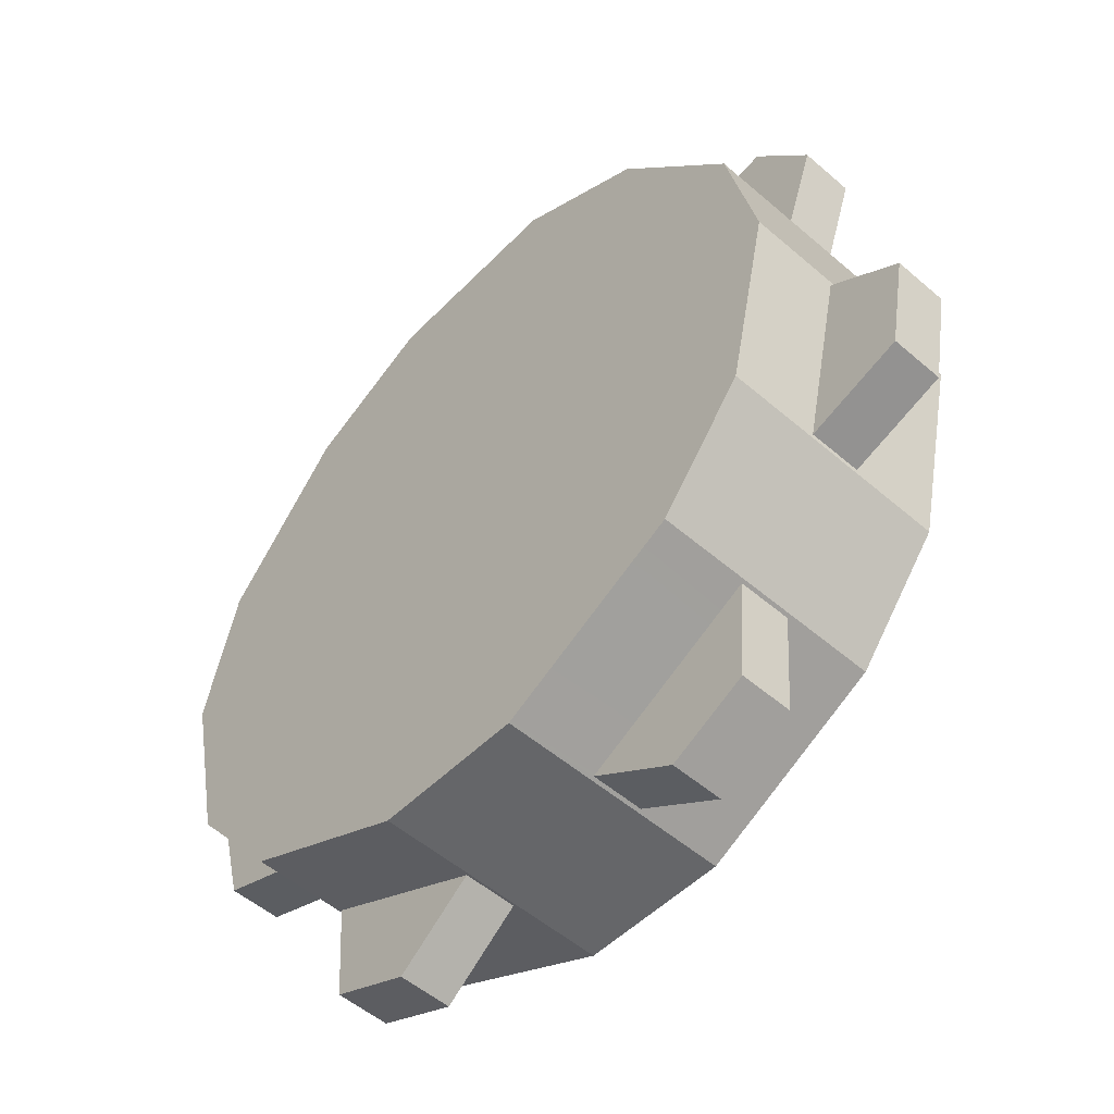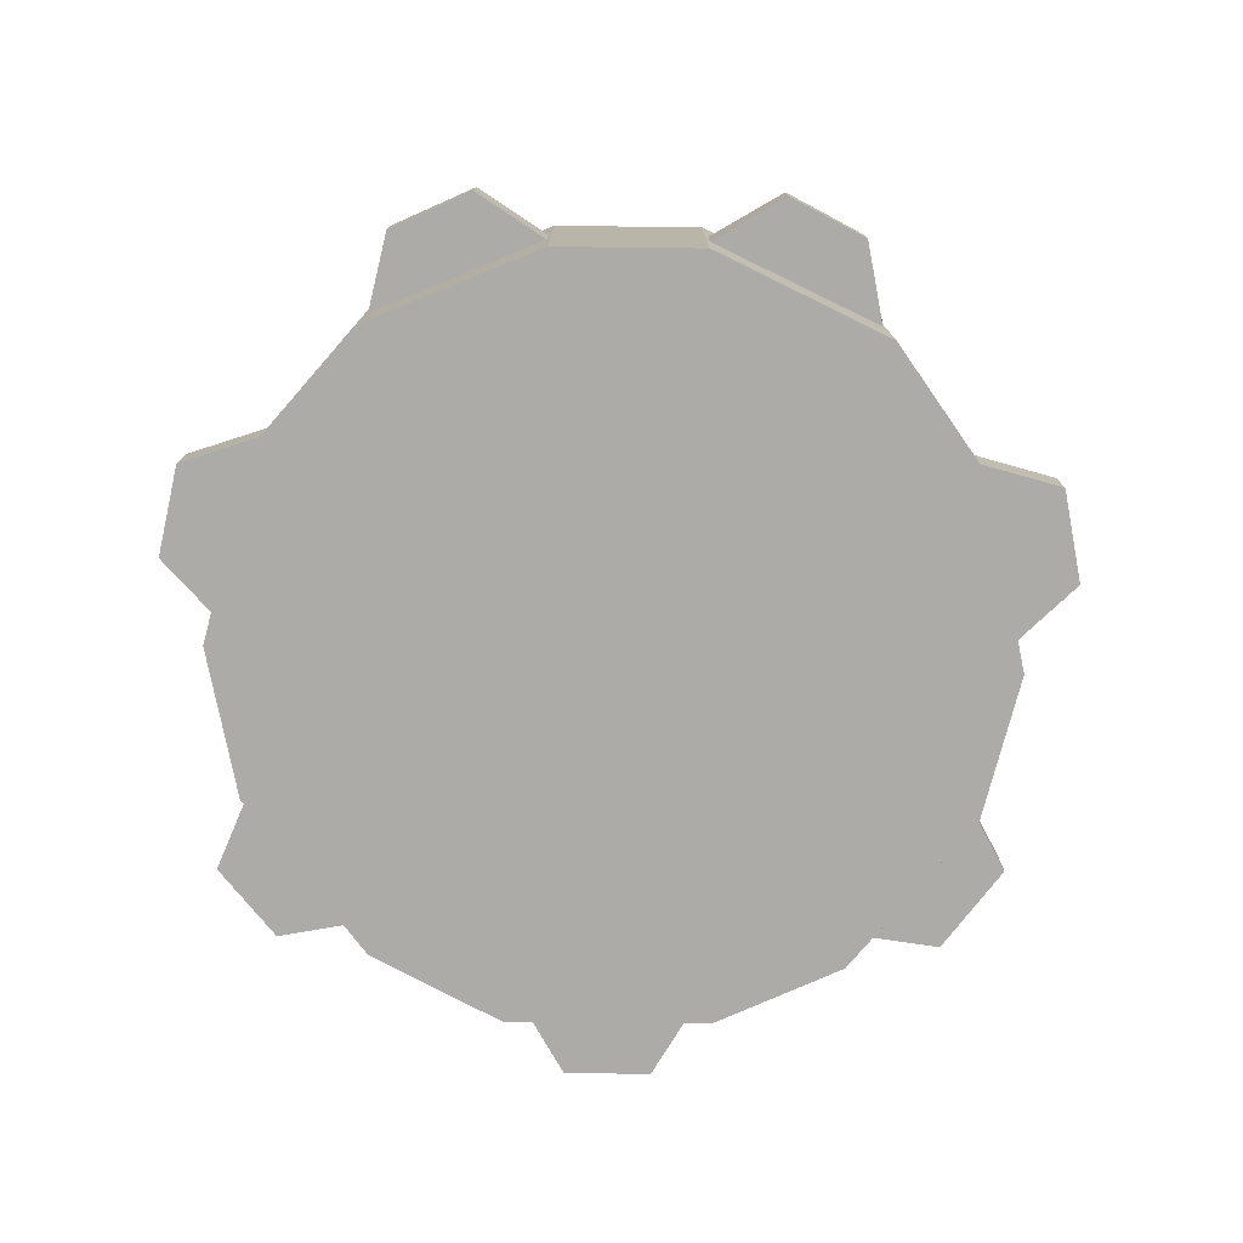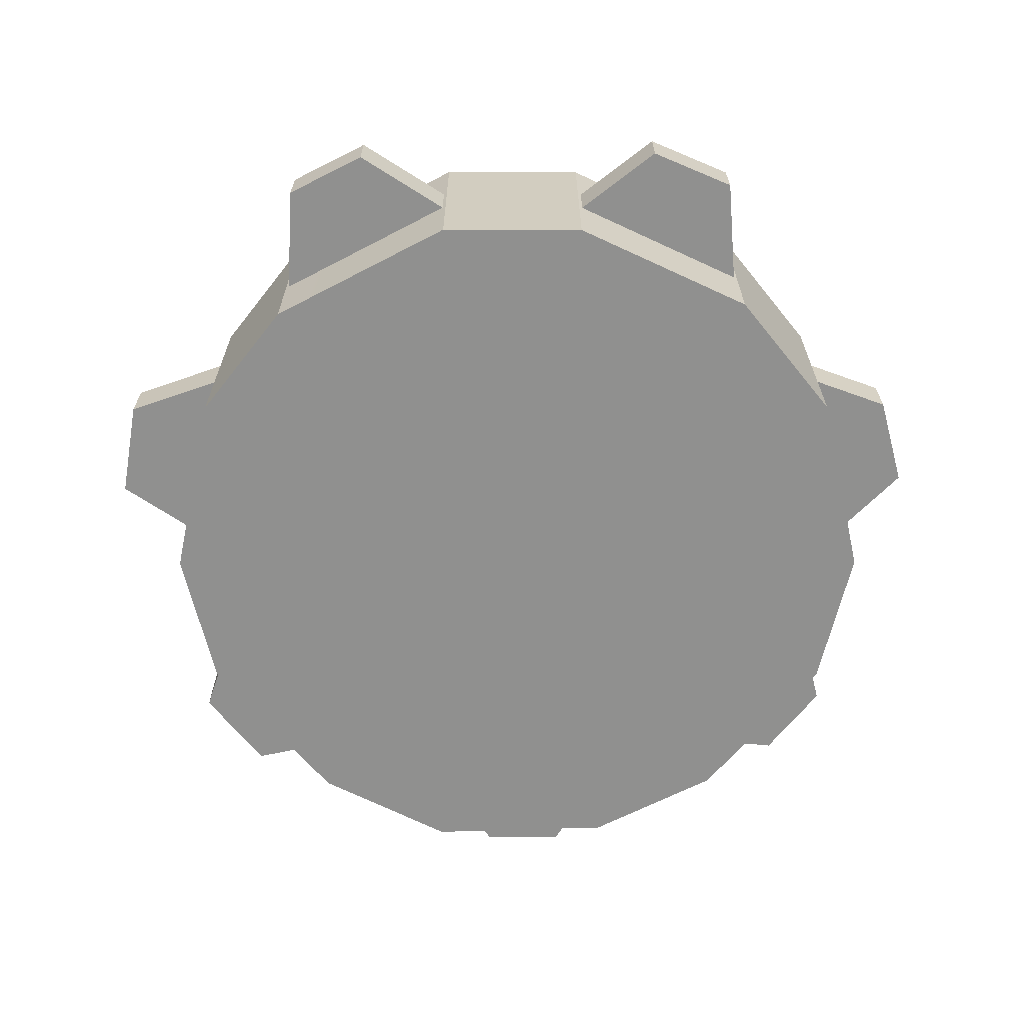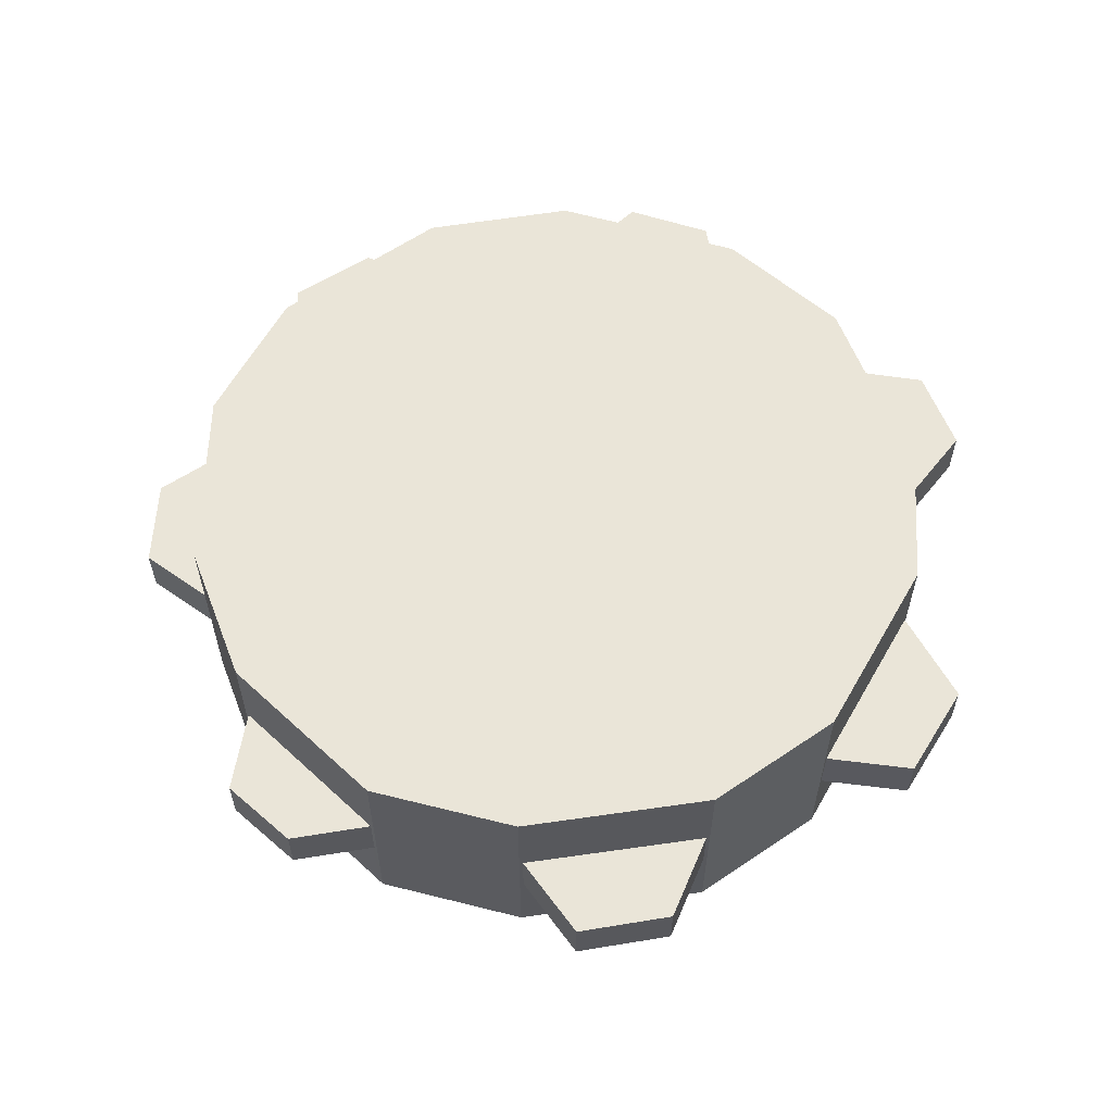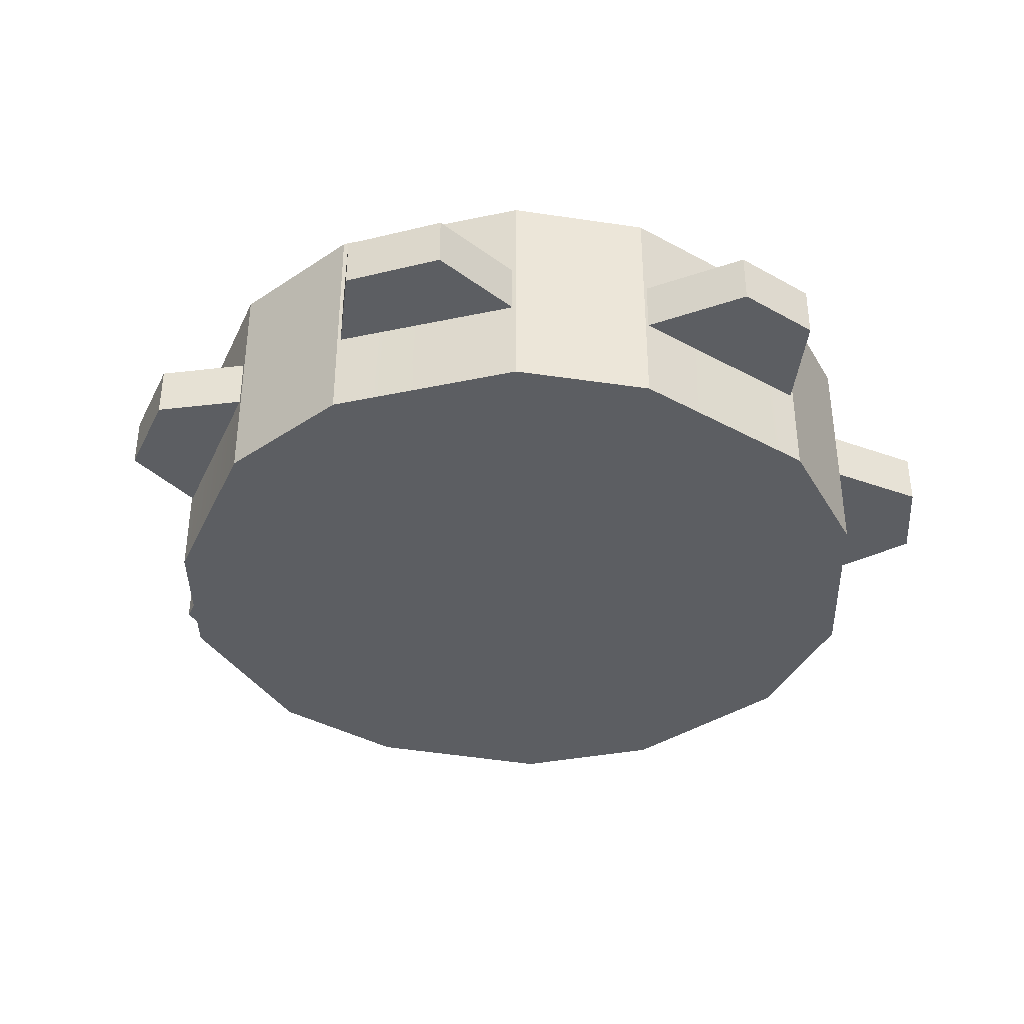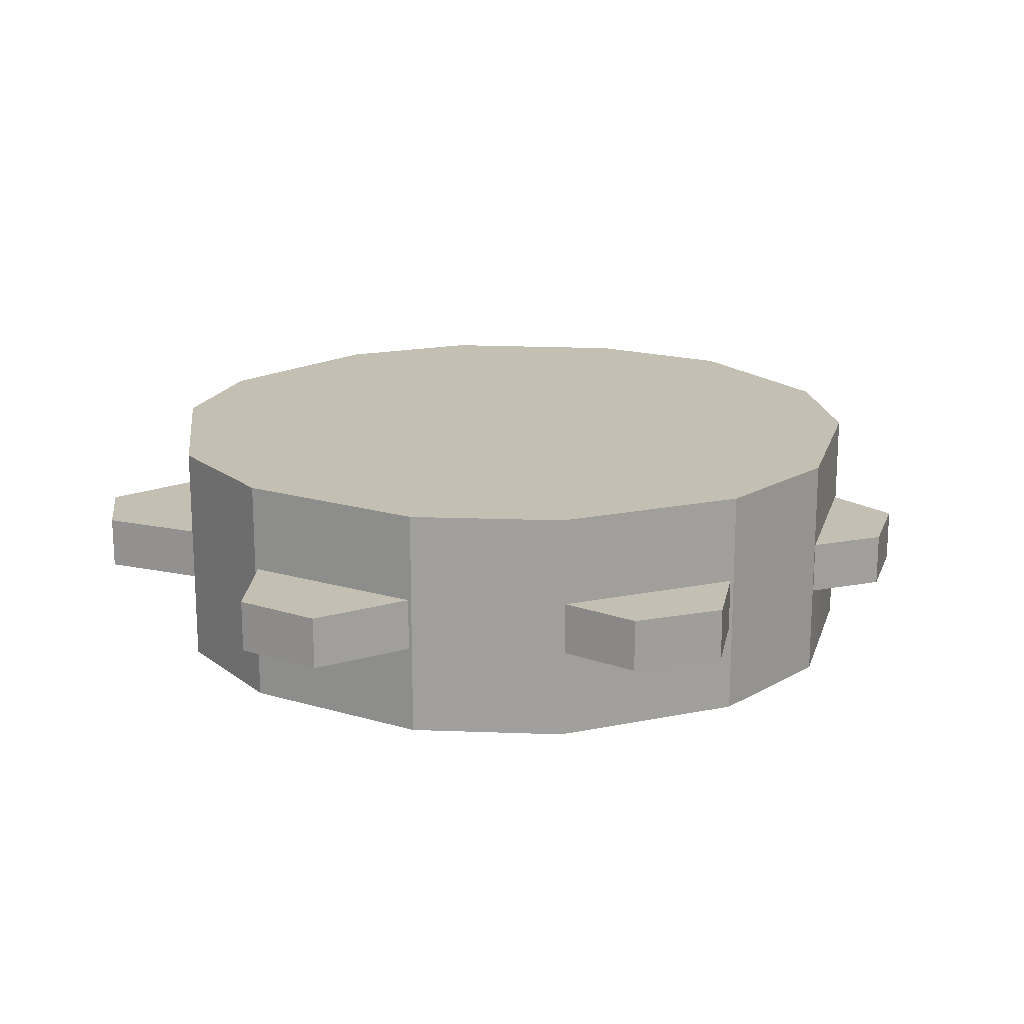
<metadata>
{"format":"obj","ext":"obj","renderer":"f3d","projection":"perspective","resolution":1024,"background":"white","views":[{"elev":-52.4,"azim":-132.9,"up":"+Y"},{"elev":-76.5,"azim":152.8,"up":"+Z"},{"elev":-65.6,"azim":0.7,"up":"+Z"},{"elev":59.0,"azim":-137.7,"up":"+Z"},{"elev":-37.6,"azim":-62.1,"up":"+Z"},{"elev":17.8,"azim":56.0,"up":"+Z"}]}
</metadata>
<code>
g tambourine_col
v 0.08692 -0.4162 -0.1266
v 0.2777 -0.3239 -0.1266
v 0.006358 -0.00754 -0.1266
v 0.006358 -0.00754 -0.1266
v -0.3623 -0.2021 -0.1266
v -0.2684 -0.3187 -0.1266
v 0.4241 0.01174 -0.1266
v 0.3848 0.1687 -0.1266
v 0.006358 -0.00754 -0.1266
v -0.2407 0.3219 0.1238
v 0.006358 -0.00754 0.1238
v -0.3732 0.1596 0.1238
v -0.09513 0.3985 0.1238
v 0.006358 -0.00754 0.1238
v 0.1098 0.3942 0.1238
v -0.3732 0.1596 0.1238
v 0.006358 -0.00754 0.1238
v -0.4083 0.004094 0.1238
v -0.4083 0.004094 0.1238
v 0.006358 -0.00754 0.1238
v -0.3623 -0.2021 0.1238
v 0.08692 -0.4162 0.1238
v 0.006358 -0.00754 0.1238
v 0.2777 -0.3239 0.1238
v 0.006358 -0.00754 0.1238
v -0.2684 -0.3187 0.1238
v -0.3623 -0.2021 0.1238
v 0.4241 0.01174 0.1238
v 0.006358 -0.00754 0.1238
v 0.3848 0.1687 0.1238
v 0.251 0.3237 -0.1266
v 0.1098 0.3942 -0.1266
v 0.006358 -0.00754 -0.1266
v 0.3848 0.1687 -0.1266
v 0.1098 0.3942 -0.1266
v -0.09513 0.3985 -0.1266
v 0.006358 -0.00754 -0.1266
v -0.2407 0.3219 -0.1266
v -0.3732 0.1596 -0.1266
v 0.006358 -0.00754 -0.1266
v -0.4083 0.004094 -0.1266
v -0.3623 -0.2021 -0.1266
v 0.3802 -0.1937 -0.1266
v 0.4241 0.01174 -0.1266
v 0.006358 -0.00754 -0.1266
v 0.2777 -0.3239 -0.1266
v -0.07245 -0.4186 -0.1266
v 0.08692 -0.4162 -0.1266
v 0.006358 -0.00754 -0.1266
v -0.2684 -0.3187 -0.1266
v 0.251 0.3237 0.1238
v 0.006358 -0.00754 0.1238
v 0.1098 0.3942 0.1238
v 0.3848 0.1687 0.1238
v 0.3802 -0.1937 0.1238
v 0.006358 -0.00754 0.1238
v 0.4241 0.01174 0.1238
v 0.2777 -0.3239 0.1238
v -0.07245 -0.4186 0.1238
v 0.006358 -0.00754 0.1238
v 0.08692 -0.4162 0.1238
v -0.2684 -0.3187 0.1238
v 0.251 0.3237 0.1238
v 0.1098 0.3942 0.1238
v 0.1098 0.3942 -0.1266
v 0.251 0.3237 -0.1266
v 0.05627 0.4709 0.02717
v -0.03497 0.4698 0.02717
v -0.03497 0.4698 -0.02996
v 0.05627 0.4709 -0.02996
v -0.09513 0.3985 0.1238
v -0.2407 0.3219 0.1238
v -0.2407 0.3219 -0.1266
v -0.09513 0.3985 -0.1266
v -0.3388 0.3383 0.02717
v -0.4033 0.256 0.02717
v -0.4033 0.256 -0.02996
v -0.3388 0.3383 -0.02996
v -0.3732 0.1596 0.1238
v -0.4083 0.004094 0.1238
v -0.4083 0.004094 -0.1266
v -0.3732 0.1596 -0.1266
v -0.487 -0.05553 0.02717
v -0.4672 -0.1631 0.02717
v -0.4672 -0.1631 -0.02996
v -0.487 -0.05553 -0.02996
v 0.4022 0.2552 0.02717
v 0.3414 0.3304 0.02717
v 0.3414 0.3304 -0.02996
v 0.4022 0.2552 -0.02996
v 0.4648 -0.1582 0.02717
v 0.4904 -0.05906 0.02717
v 0.4904 -0.05906 -0.02996
v 0.4648 -0.1582 -0.02996
v 0.2777 -0.3239 0.1238
v 0.3802 -0.1937 0.1238
v 0.3802 -0.1937 -0.1266
v 0.2777 -0.3239 -0.1266
v 0.1761 -0.4797 0.02717
v 0.2661 -0.44 0.02717
v 0.2661 -0.44 -0.02996
v 0.1761 -0.4797 -0.02996
v -0.07245 -0.4186 0.1238
v 0.08692 -0.4162 0.1238
v 0.08692 -0.4162 -0.1266
v -0.07245 -0.4186 -0.1266
v -0.2566 -0.4373 0.02717
v -0.1713 -0.4794 0.02717
v -0.1713 -0.4794 -0.02996
v -0.2566 -0.4373 -0.02996
v -0.3623 -0.2021 0.1238
v -0.2684 -0.3187 0.1238
v -0.2684 -0.3187 -0.1266
v -0.3623 -0.2021 -0.1266
v 0.4241 0.01174 0.1238
v 0.3848 0.1687 0.1238
v 0.3848 0.1687 -0.1266
v 0.4241 0.01174 -0.1266
v 0.1058 0.3942 0.02717
v 0.05627 0.4709 0.02717
v 0.05627 0.4709 -0.02996
v 0.1058 0.3942 -0.02996
v 0.1058 0.3942 -0.02996
v 0.05627 0.4709 -0.02996
v -0.03497 0.4698 -0.02996
v -0.09113 0.3985 -0.02996
v -0.09113 0.3985 -0.02996
v -0.03497 0.4698 -0.02996
v -0.03497 0.4698 0.02717
v -0.09113 0.3985 0.02717
v -0.09113 0.3985 0.02717
v -0.03497 0.4698 0.02717
v 0.05627 0.4709 0.02717
v 0.1058 0.3942 0.02717
v -0.2431 0.3187 0.02717
v -0.3388 0.3383 0.02717
v -0.3388 0.3383 -0.02996
v -0.2431 0.3187 -0.02996
v -0.2431 0.3187 -0.02996
v -0.3388 0.3383 -0.02996
v -0.4033 0.256 -0.02996
v -0.3707 0.1628 -0.02996
v -0.3707 0.1628 -0.02996
v -0.4033 0.256 -0.02996
v -0.4033 0.256 0.02717
v -0.3707 0.1628 0.02717
v -0.3707 0.1628 0.02717
v -0.4033 0.256 0.02717
v -0.3388 0.3383 0.02717
v -0.2431 0.3187 0.02717
v -0.4073 0.0002002 0.02717
v -0.487 -0.05553 0.02717
v -0.487 -0.05553 -0.02996
v -0.4073 0.0002002 -0.02996
v -0.4073 0.0002002 -0.02996
v -0.487 -0.05553 -0.02996
v -0.4672 -0.1631 -0.02996
v -0.3632 -0.1982 -0.02996
v -0.3632 -0.1982 -0.02996
v -0.4672 -0.1631 -0.02996
v -0.4672 -0.1631 0.02717
v -0.3632 -0.1982 0.02717
v -0.3632 -0.1982 0.02717
v -0.4672 -0.1631 0.02717
v -0.487 -0.05553 0.02717
v -0.4073 0.0002002 0.02717
v 0.3823 0.1718 0.02717
v 0.4022 0.2552 0.02717
v 0.4022 0.2552 -0.02996
v 0.3823 0.1718 -0.02996
v 0.3823 0.1718 -0.02996
v 0.4022 0.2552 -0.02996
v 0.3414 0.3304 -0.02996
v 0.2535 0.3206 -0.02996
v 0.2535 0.3206 -0.02996
v 0.3414 0.3304 -0.02996
v 0.3414 0.3304 0.02717
v 0.2535 0.3206 0.02717
v 0.2535 0.3206 0.02717
v 0.3414 0.3304 0.02717
v 0.4022 0.2552 0.02717
v 0.3823 0.1718 0.02717
v 0.381 -0.1898 0.02717
v 0.4648 -0.1582 0.02717
v 0.4648 -0.1582 -0.02996
v 0.381 -0.1898 -0.02996
v 0.381 -0.1898 -0.02996
v 0.4648 -0.1582 -0.02996
v 0.4904 -0.05906 -0.02996
v 0.4233 0.007839 -0.02996
v 0.4233 0.007839 -0.02996
v 0.4904 -0.05906 -0.02996
v 0.4904 -0.05906 0.02717
v 0.4233 0.007839 0.02717
v 0.4233 0.007839 0.02717
v 0.4904 -0.05906 0.02717
v 0.4648 -0.1582 0.02717
v 0.381 -0.1898 0.02717
v 0.09053 -0.4145 0.02717
v 0.1761 -0.4797 0.02717
v 0.1761 -0.4797 -0.02996
v 0.09053 -0.4145 -0.02996
v 0.09053 -0.4145 -0.02996
v 0.1761 -0.4797 -0.02996
v 0.2661 -0.44 -0.02996
v 0.2741 -0.3256 -0.02996
v 0.2741 -0.3256 -0.02996
v 0.2661 -0.44 -0.02996
v 0.2661 -0.44 0.02717
v 0.2741 -0.3256 0.02717
v 0.2741 -0.3256 0.02717
v 0.2661 -0.44 0.02717
v 0.1761 -0.4797 0.02717
v 0.09053 -0.4145 0.02717
v -0.2648 -0.3204 0.02717
v -0.2566 -0.4373 0.02717
v -0.2566 -0.4373 -0.02996
v -0.2648 -0.3204 -0.02996
v -0.2648 -0.3204 -0.02996
v -0.2566 -0.4373 -0.02996
v -0.1713 -0.4794 -0.02996
v -0.07604 -0.4168 -0.02996
v -0.07604 -0.4168 -0.02996
v -0.1713 -0.4794 -0.02996
v -0.1713 -0.4794 0.02717
v -0.07604 -0.4168 0.02717
v -0.07604 -0.4168 0.02717
v -0.1713 -0.4794 0.02717
v -0.2566 -0.4373 0.02717
v -0.2648 -0.3204 0.02717
v -0.07245 -0.4186 -0.1266
v -0.07604 -0.4168 0.02717
v -0.07245 -0.4186 0.1238
v -0.07604 -0.4168 -0.02996
v -0.2648 -0.3204 0.02717
v -0.2684 -0.3187 -0.1266
v -0.2684 -0.3187 0.1238
v -0.2648 -0.3204 -0.02996
v 0.2777 -0.3239 -0.1266
v 0.2741 -0.3256 0.02717
v 0.2777 -0.3239 0.1238
v 0.2741 -0.3256 -0.02996
v 0.09053 -0.4145 0.02717
v 0.08692 -0.4162 -0.1266
v 0.08692 -0.4162 0.1238
v 0.09053 -0.4145 -0.02996
v 0.4241 0.01174 -0.1266
v 0.4233 0.007839 0.02717
v 0.4241 0.01174 0.1238
v 0.4233 0.007839 -0.02996
v 0.381 -0.1898 0.02717
v 0.3802 -0.1937 -0.1266
v 0.3802 -0.1937 0.1238
v 0.381 -0.1898 -0.02996
v 0.251 0.3237 -0.1266
v 0.2535 0.3206 0.02717
v 0.251 0.3237 0.1238
v 0.2535 0.3206 -0.02996
v 0.3823 0.1718 0.02717
v 0.3848 0.1687 -0.1266
v 0.3848 0.1687 0.1238
v 0.3823 0.1718 -0.02996
v -0.3623 -0.2021 -0.1266
v -0.3632 -0.1982 0.02717
v -0.3623 -0.2021 0.1238
v -0.3632 -0.1982 -0.02996
v -0.4073 0.0002002 0.02717
v -0.4083 0.004094 -0.1266
v -0.4083 0.004094 0.1238
v -0.4073 0.0002002 -0.02996
v -0.3732 0.1596 -0.1266
v -0.3707 0.1628 0.02717
v -0.3732 0.1596 0.1238
v -0.3707 0.1628 -0.02996
v -0.2431 0.3187 0.02717
v -0.2407 0.3219 -0.1266
v -0.2407 0.3219 0.1238
v -0.2431 0.3187 -0.02996
v -0.09513 0.3985 -0.1266
v -0.09113 0.3985 0.02717
v -0.09513 0.3985 0.1238
v -0.09113 0.3985 -0.02996
v 0.1058 0.3942 0.02717
v 0.1098 0.3942 -0.1266
v 0.1098 0.3942 0.1238
v 0.1058 0.3942 -0.02996
g tambourine_col_0
f 3 2 1
f 6 5 4
f 9 8 7
f 12 11 10
f 10 14 13
f 13 14 15
f 18 17 16
f 21 20 19
f 24 23 22
f 27 26 25
f 30 29 28
f 33 32 31
f 33 31 34
f 37 36 35
f 37 38 36
f 40 39 38
f 40 41 39
f 40 42 41
f 45 44 43
f 45 43 46
f 49 48 47
f 49 47 50
f 53 52 51
f 51 52 54
f 57 56 55
f 55 56 58
f 61 60 59
f 59 60 62
f 65 64 63
f 66 65 63
f 69 68 67
f 70 69 67
f 73 72 71
f 74 73 71
f 77 76 75
f 78 77 75
f 81 80 79
f 82 81 79
f 85 84 83
f 86 85 83
f 89 88 87
f 90 89 87
f 93 92 91
f 94 93 91
f 97 96 95
f 98 97 95
f 101 100 99
f 102 101 99
f 105 104 103
f 106 105 103
f 109 108 107
f 110 109 107
f 113 112 111
f 114 113 111
f 117 116 115
f 118 117 115
f 121 120 119
f 122 121 119
f 125 124 123
f 126 125 123
f 129 128 127
f 130 129 127
f 133 132 131
f 134 133 131
f 137 136 135
f 138 137 135
f 141 140 139
f 142 141 139
f 145 144 143
f 146 145 143
f 149 148 147
f 150 149 147
f 153 152 151
f 154 153 151
f 157 156 155
f 158 157 155
f 161 160 159
f 162 161 159
f 165 164 163
f 166 165 163
f 169 168 167
f 170 169 167
f 173 172 171
f 174 173 171
f 177 176 175
f 178 177 175
f 181 180 179
f 182 181 179
f 185 184 183
f 186 185 183
f 189 188 187
f 190 189 187
f 193 192 191
f 194 193 191
f 197 196 195
f 198 197 195
f 201 200 199
f 202 201 199
f 205 204 203
f 206 205 203
f 209 208 207
f 210 209 207
f 213 212 211
f 214 213 211
f 217 216 215
f 218 217 215
f 221 220 219
f 222 221 219
f 225 224 223
f 226 225 223
f 229 228 227
f 230 229 227
f 233 232 231
f 232 234 231
f 235 232 233
f 231 234 236
f 237 235 233
f 234 238 236
f 238 235 237
f 236 238 237
f 241 240 239
f 240 242 239
f 243 240 241
f 239 242 244
f 245 243 241
f 242 246 244
f 246 243 245
f 244 246 245
f 249 248 247
f 248 250 247
f 251 248 249
f 247 250 252
f 253 251 249
f 250 254 252
f 254 251 253
f 252 254 253
f 257 256 255
f 256 258 255
f 259 256 257
f 255 258 260
f 261 259 257
f 258 262 260
f 262 259 261
f 260 262 261
f 265 264 263
f 264 266 263
f 267 264 265
f 263 266 268
f 269 267 265
f 266 270 268
f 270 267 269
f 268 270 269
f 273 272 271
f 272 274 271
f 275 272 273
f 271 274 276
f 277 275 273
f 274 278 276
f 278 275 277
f 276 278 277
f 281 280 279
f 280 282 279
f 283 280 281
f 279 282 284
f 285 283 281
f 282 286 284
f 286 283 285
f 284 286 285

</code>
